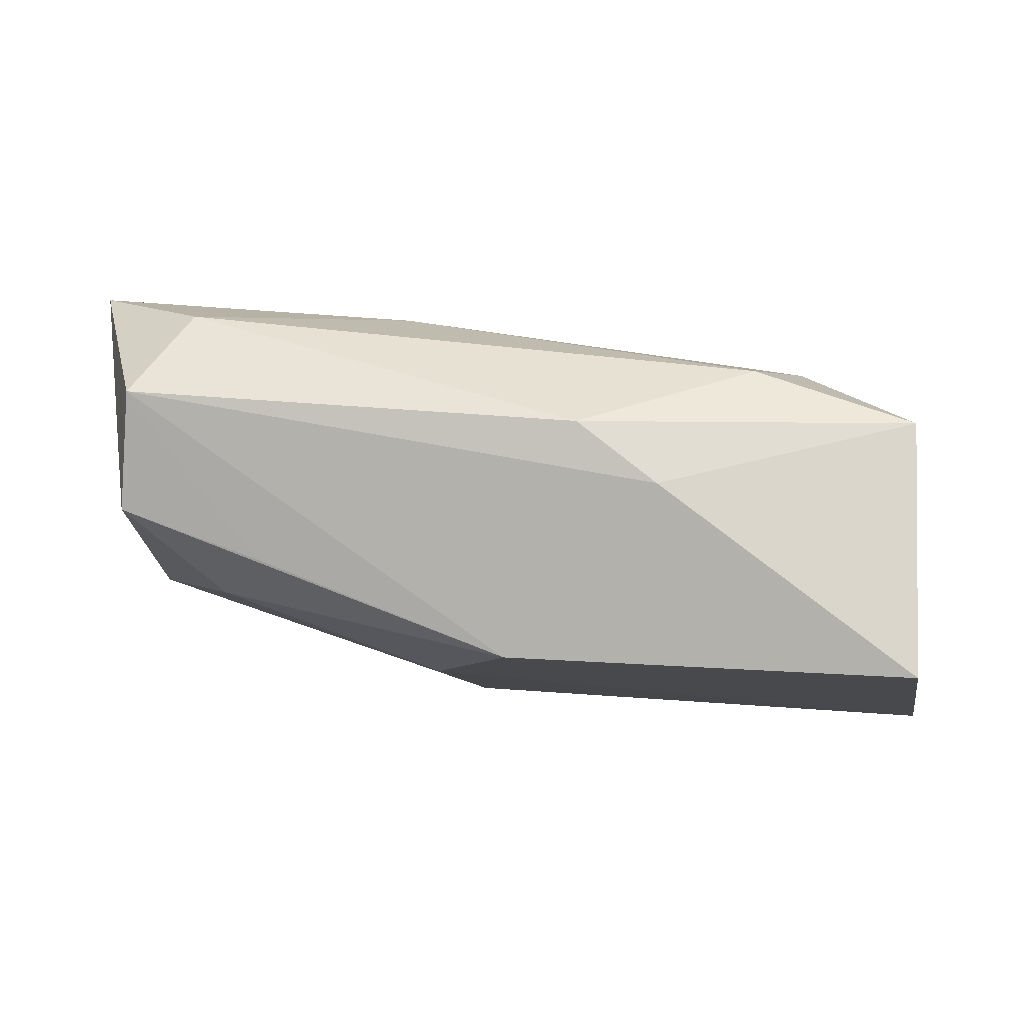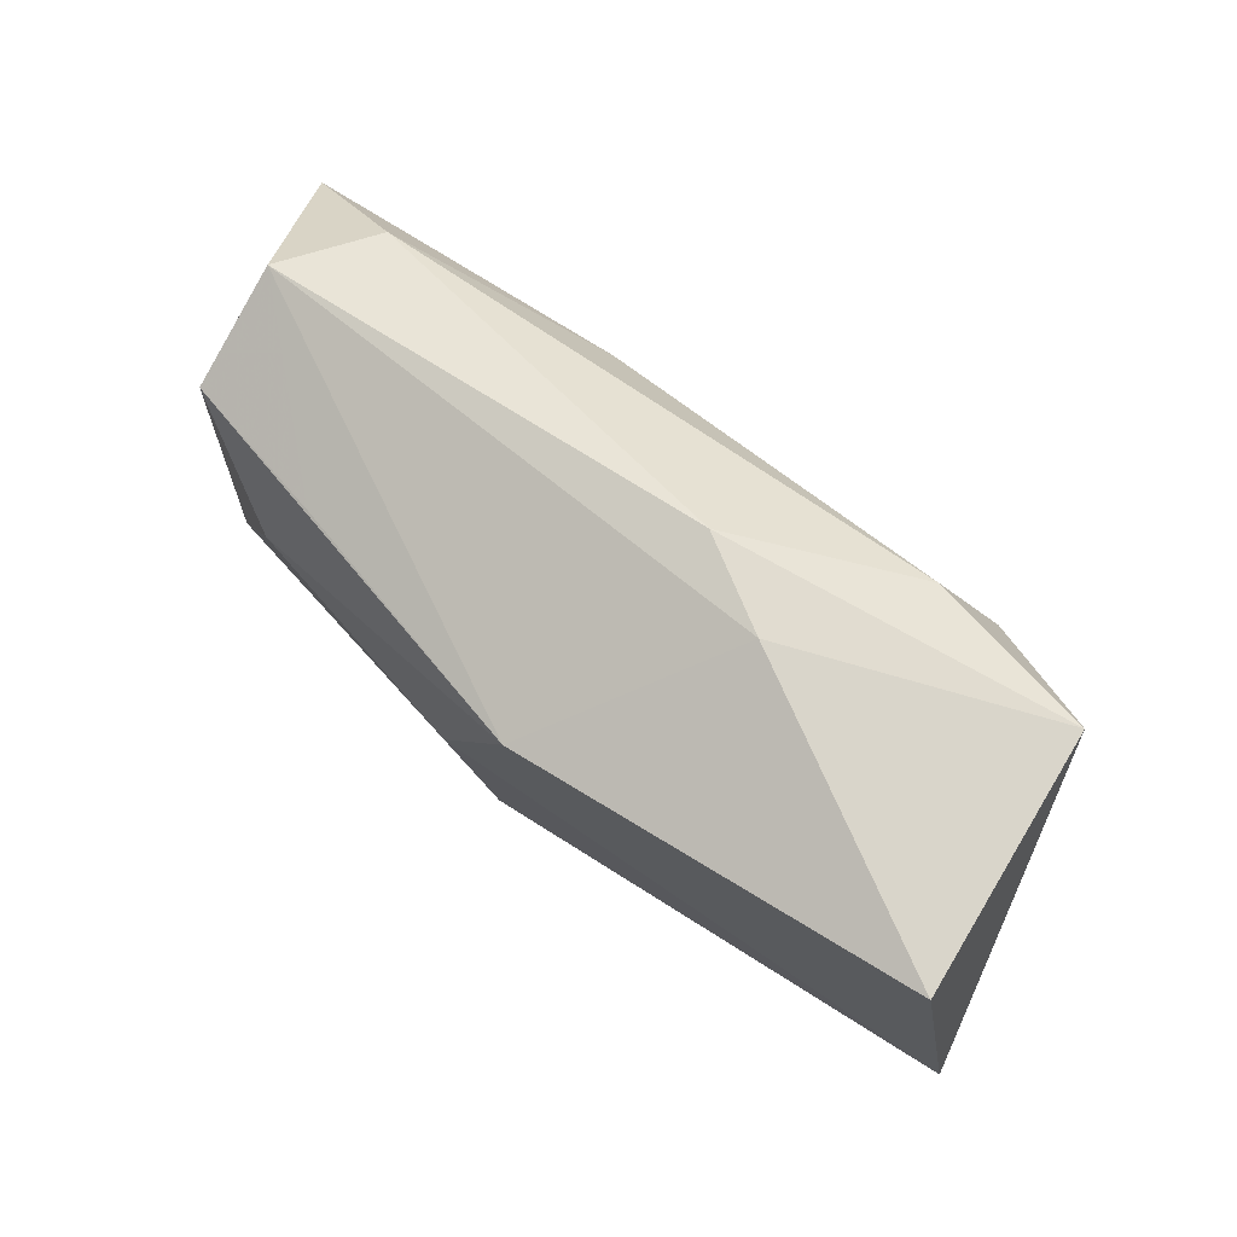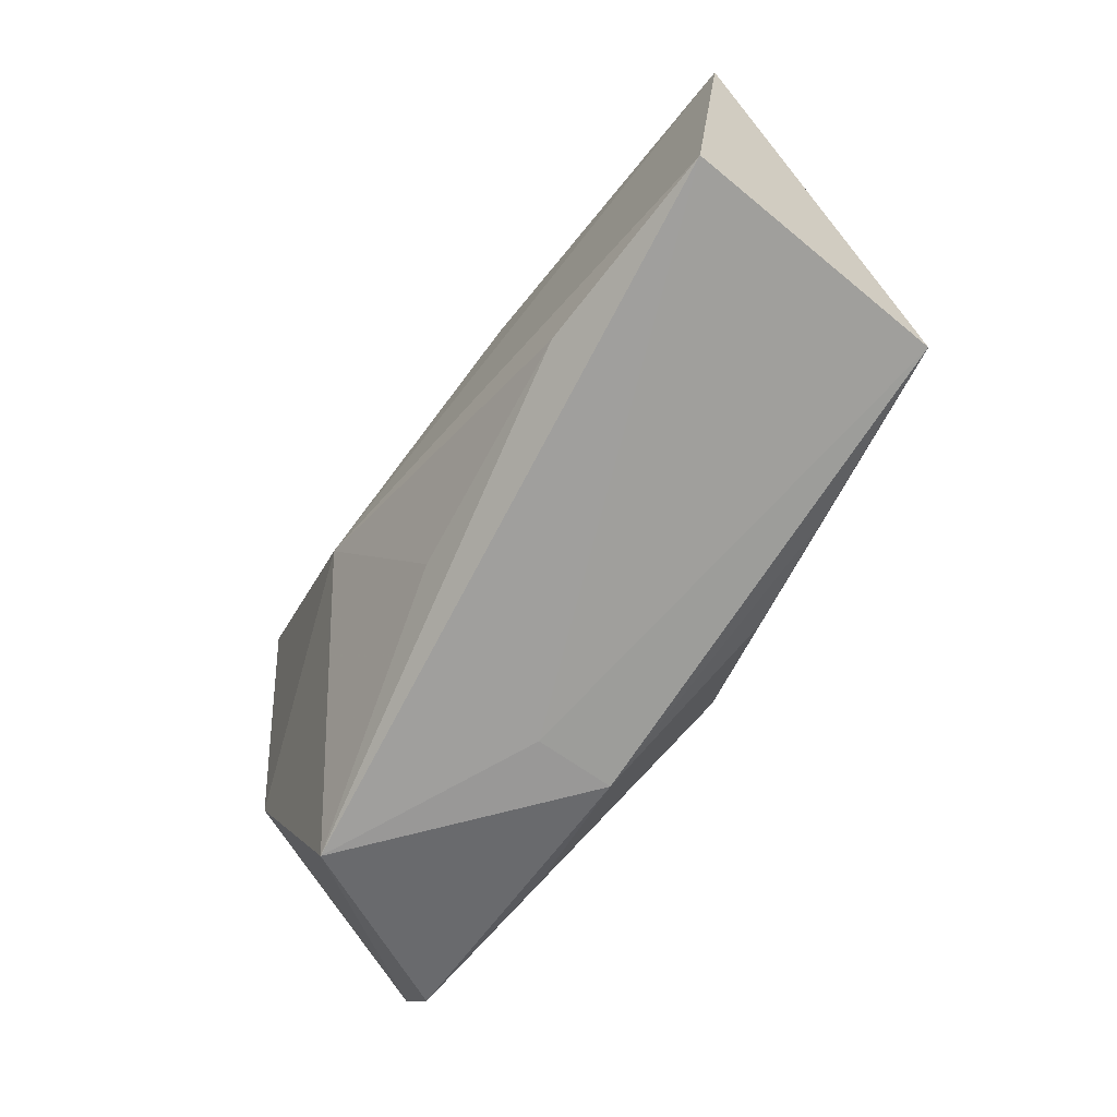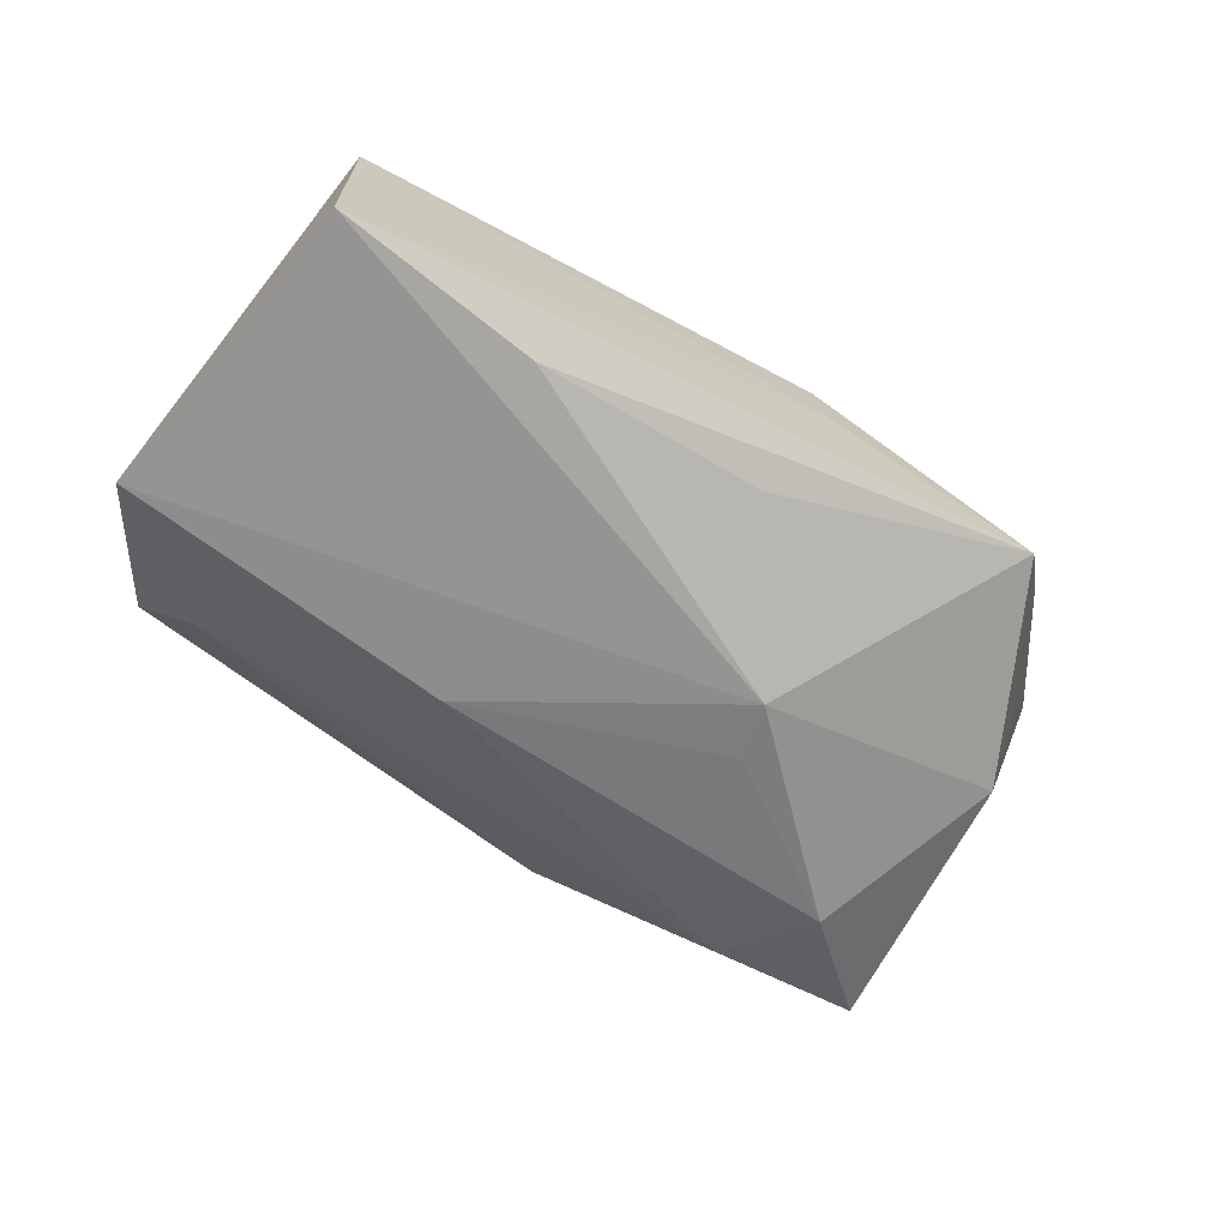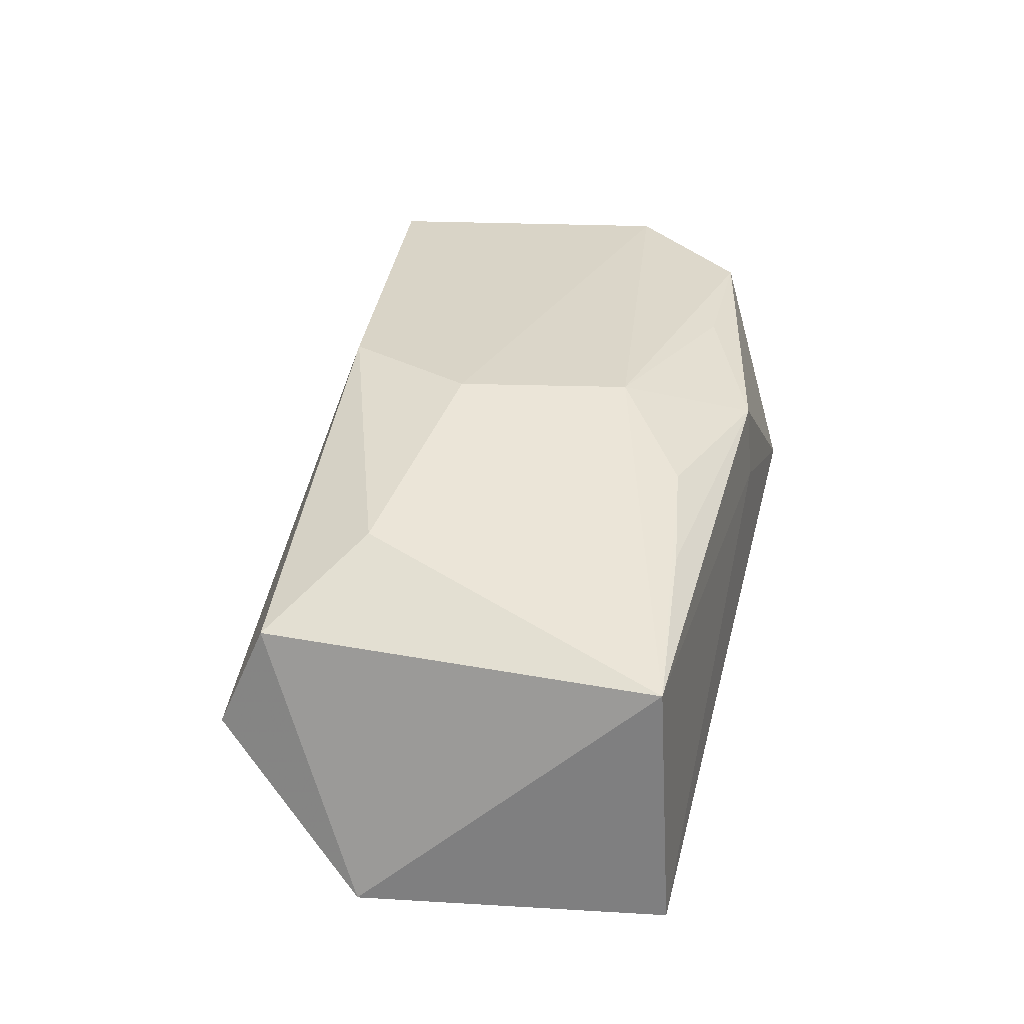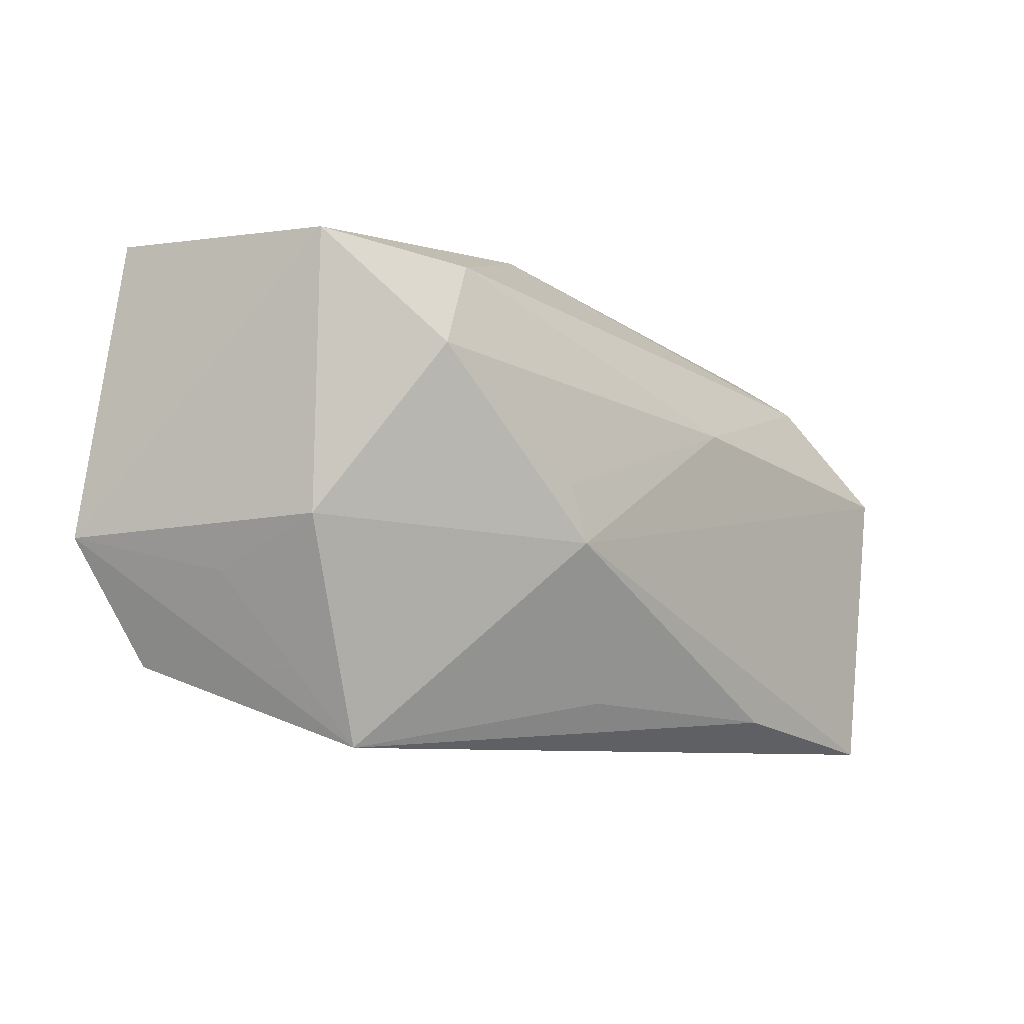
<metadata>
{"format":"obj","ext":"obj","renderer":"f3d","projection":"perspective","resolution":1024,"background":"white","views":[{"elev":78.6,"azim":5.5,"up":"+Y"},{"elev":74.6,"azim":34.1,"up":"+Y"},{"elev":-72.0,"azim":-129.4,"up":"+Y"},{"elev":-67.1,"azim":-30.2,"up":"+Z"},{"elev":30.3,"azim":-75.6,"up":"+Z"},{"elev":-7.8,"azim":128.1,"up":"+Y"}]}
</metadata>
<code>
v 0.02306 0.02136 -0.01217
v 0.008166 -0.02403 0.004351
v -0.02266 -0.02095 0.01107
v 0.01313 0.001077 -0.0173
v -0.02801 0.008195 0.01273
v -0.03986 -0.02295 0.007289
v -0.01224 0.00915 -0.01768
v 0.03836 -0.01661 0.01501
v -0.03828 0.02059 -0.004424
v 0.04542 -0.004721 0.01712
v -0.02387 0.01697 0.01046
v -0.03819 0.01583 0.006529
v 0.002822 -0.01966 -0.01284
v 0.0141 0.02674 0.001173
v -0.0055 0.005107 0.01832
v 0.02915 -0.02436 -0.003827
v 0.01182 -0.004645 -0.0181
v -0.02006 -0.02111 -0.01732
v 0.007707 -0.02342 0.01222
v 0.0218 -0.01718 0.01526
v -0.04487 0.005039 -0.0181
v 0.03891 0.02256 -0.008098
v 0.0381 -0.003527 -0.006755
v 0.005992 0.02662 -0.00415
v -0.03993 -0.02436 -0.0181
v -0.01146 -0.01899 0.0138
v -0.03362 0.01501 -0.01427
v 0.02871 0.01273 -0.0146
v 0.03934 -0.008195 0.003546
v 0.04007 0.02458 0.01696
v -0.001004 -0.01137 0.01781
v 0.001175 0.01862 0.01798
f 21 6 12
f 17 21 7
f 25 21 17
f 25 6 21
f 15 6 31
f 31 10 15
f 21 12 9
f 5 6 15
f 5 12 6
f 23 22 10
f 24 22 1
f 10 22 30
f 15 10 30
f 12 5 32
f 32 5 15
f 15 30 32
f 21 9 27
f 27 7 21
f 27 9 24
f 27 1 7
f 24 1 27
f 18 25 17
f 17 13 18
f 28 23 17
f 22 23 28
f 28 1 22
f 7 1 28
f 14 22 24
f 14 30 22
f 24 9 14
f 9 32 14
f 14 32 30
f 26 31 6
f 26 19 31
f 10 31 8
f 25 18 16
f 16 18 13
f 16 8 19
f 16 13 17
f 17 23 16
f 10 8 16
f 11 9 12
f 12 32 11
f 11 32 9
f 17 7 4
f 4 28 17
f 7 28 4
f 6 19 3
f 3 26 6
f 19 26 3
f 31 19 20
f 20 8 31
f 19 8 20
f 25 16 2
f 2 16 19
f 6 25 2
f 2 19 6
f 29 23 10
f 10 16 29
f 29 16 23

</code>
